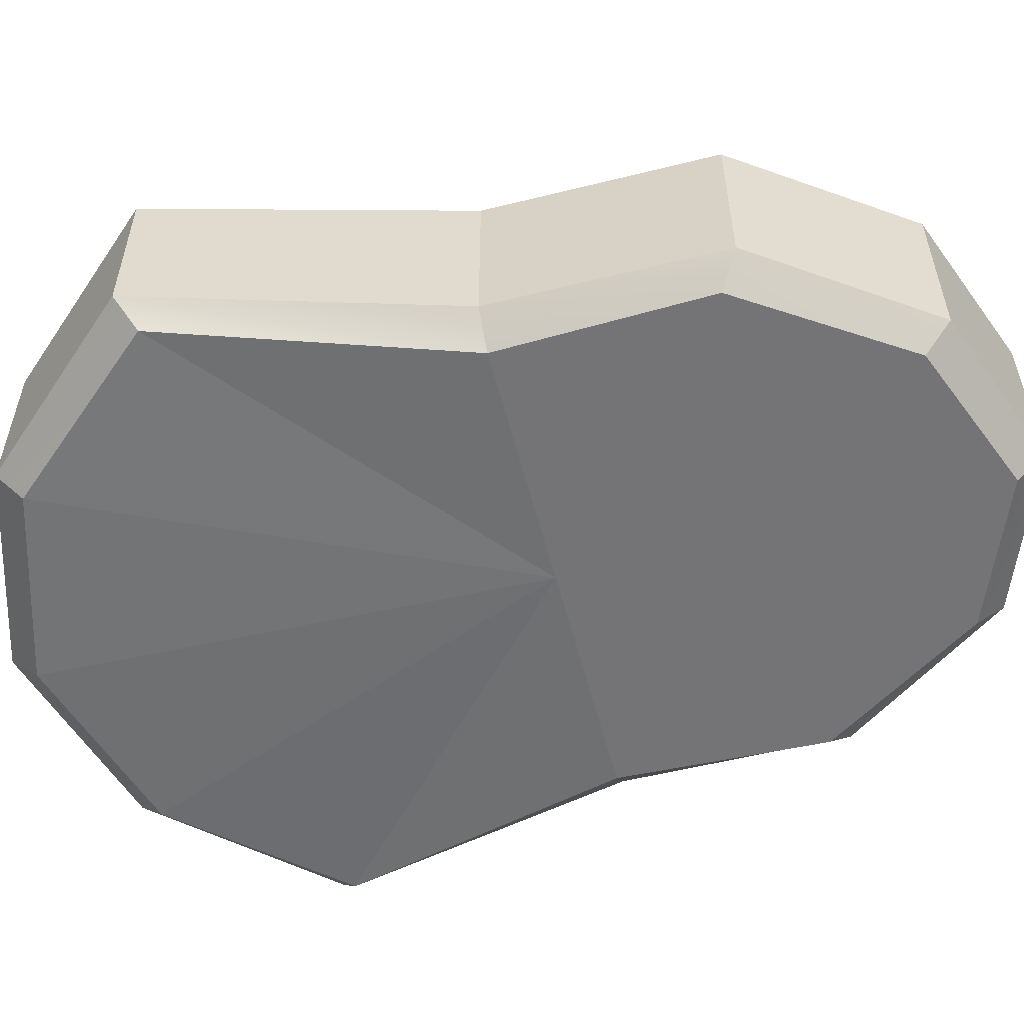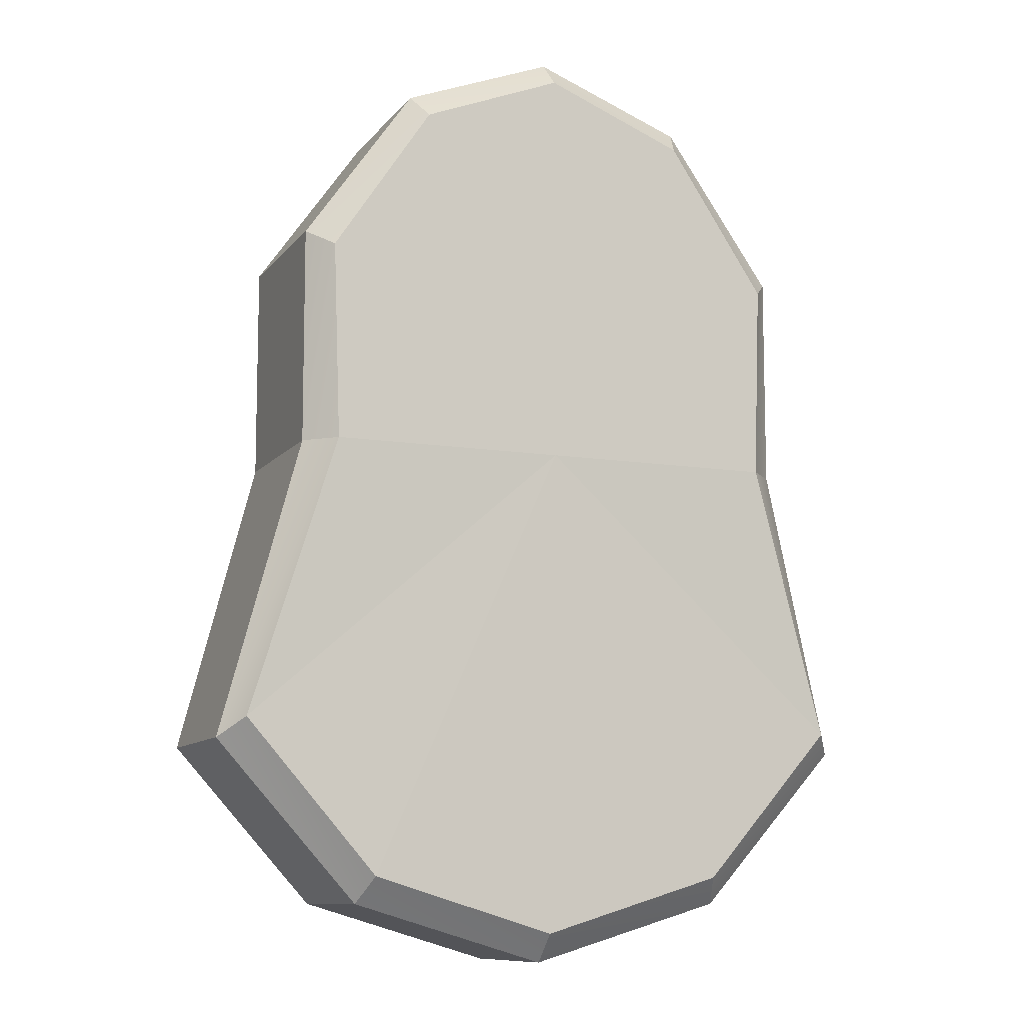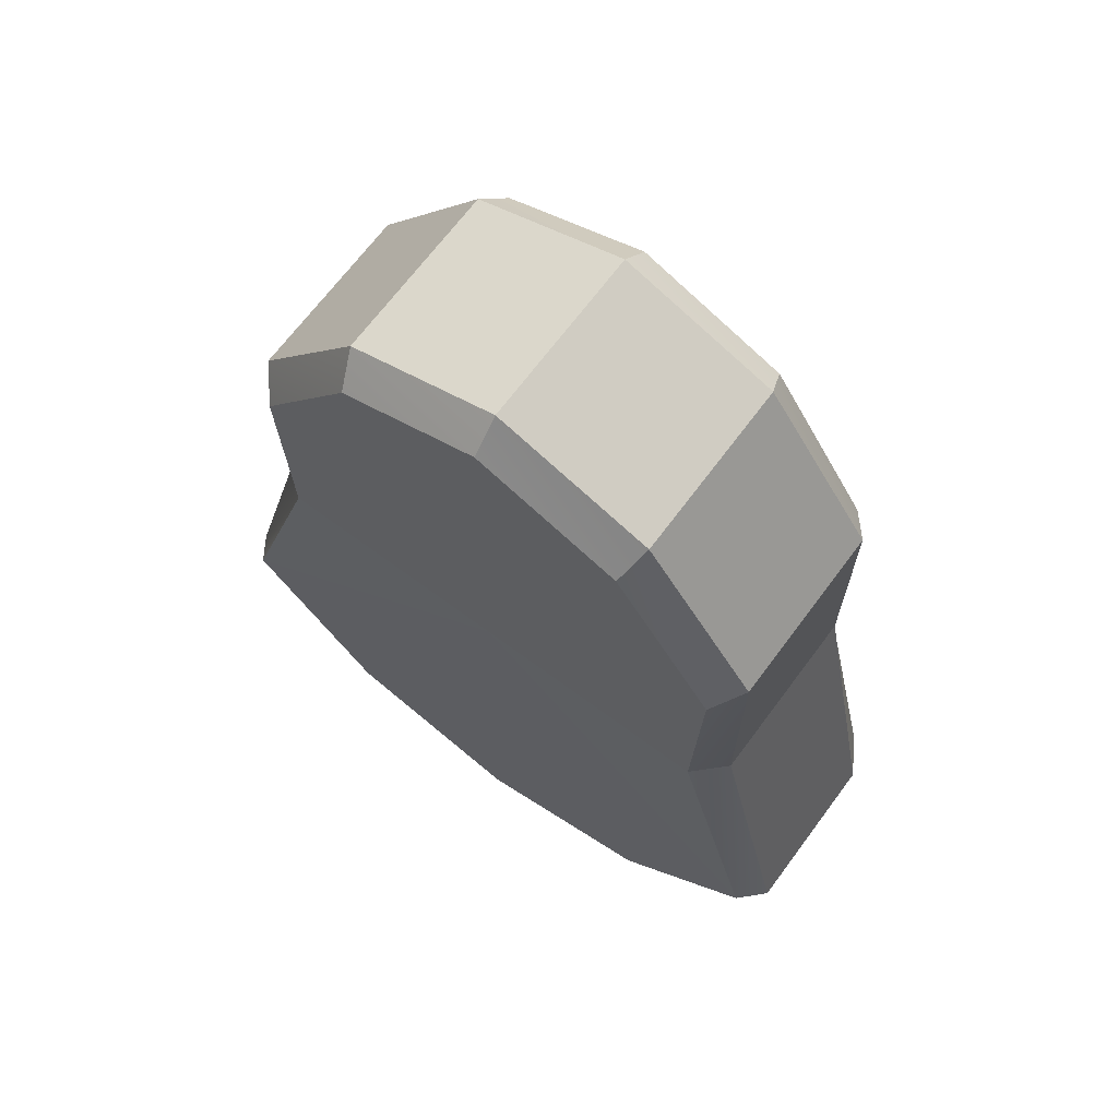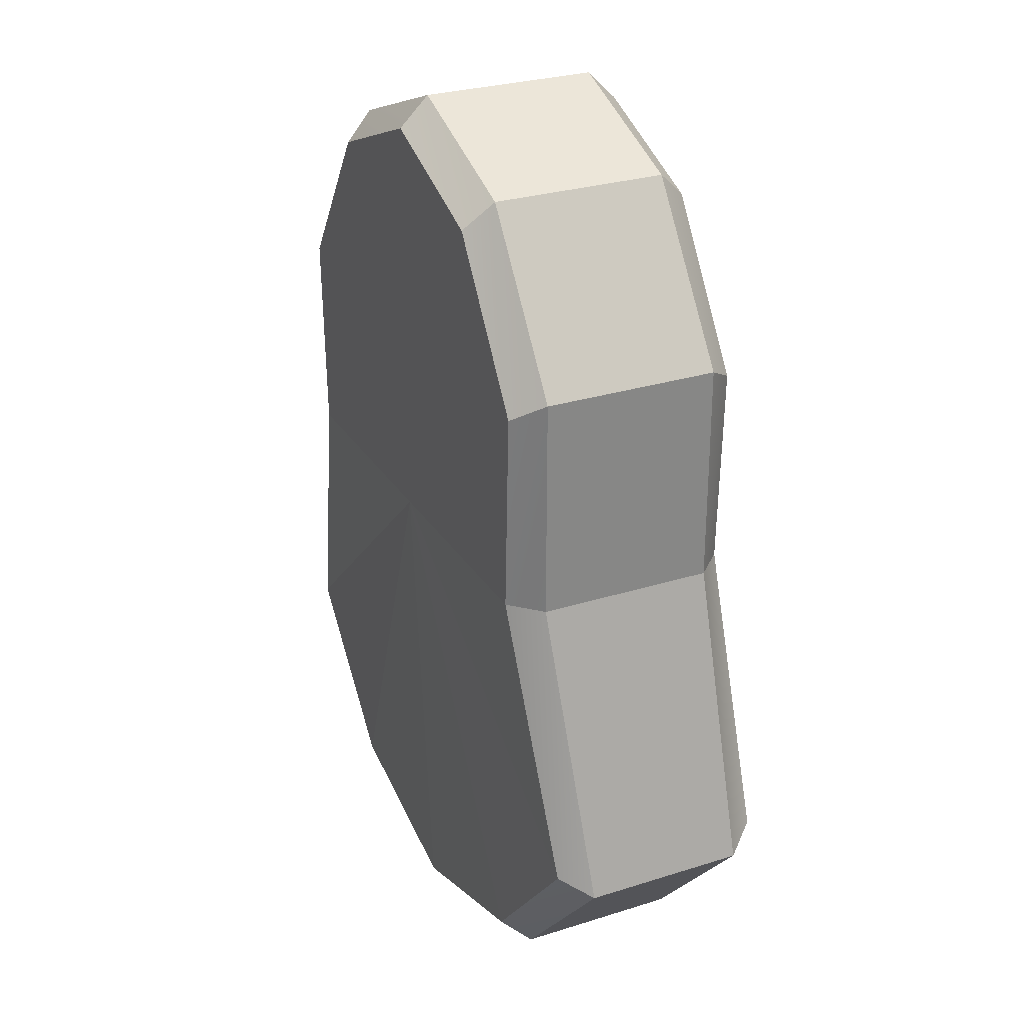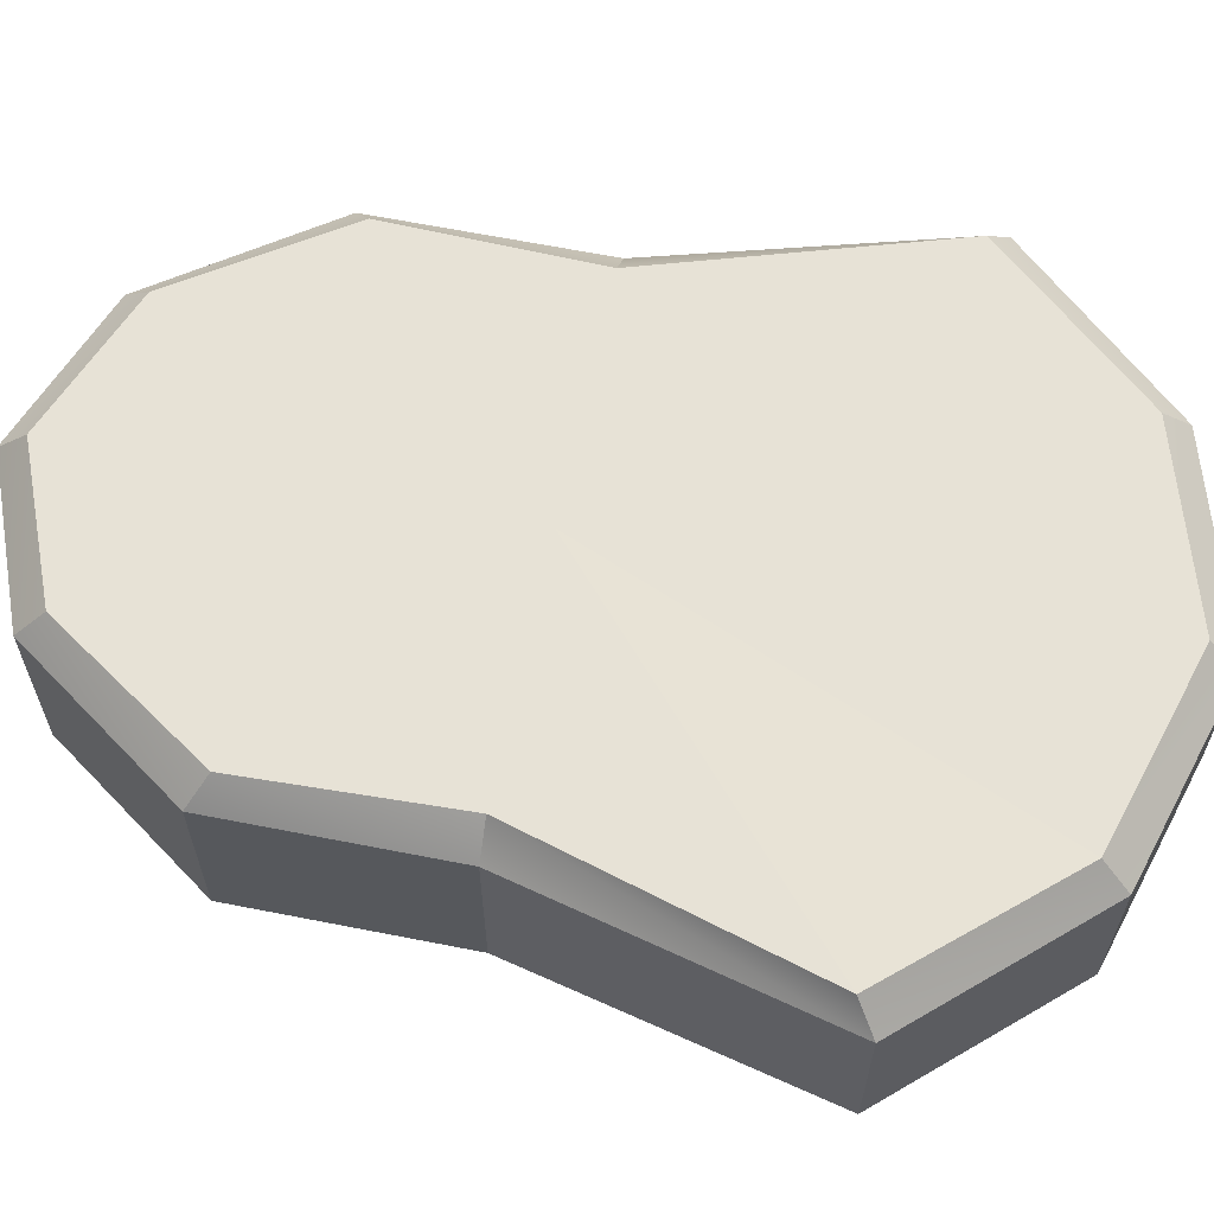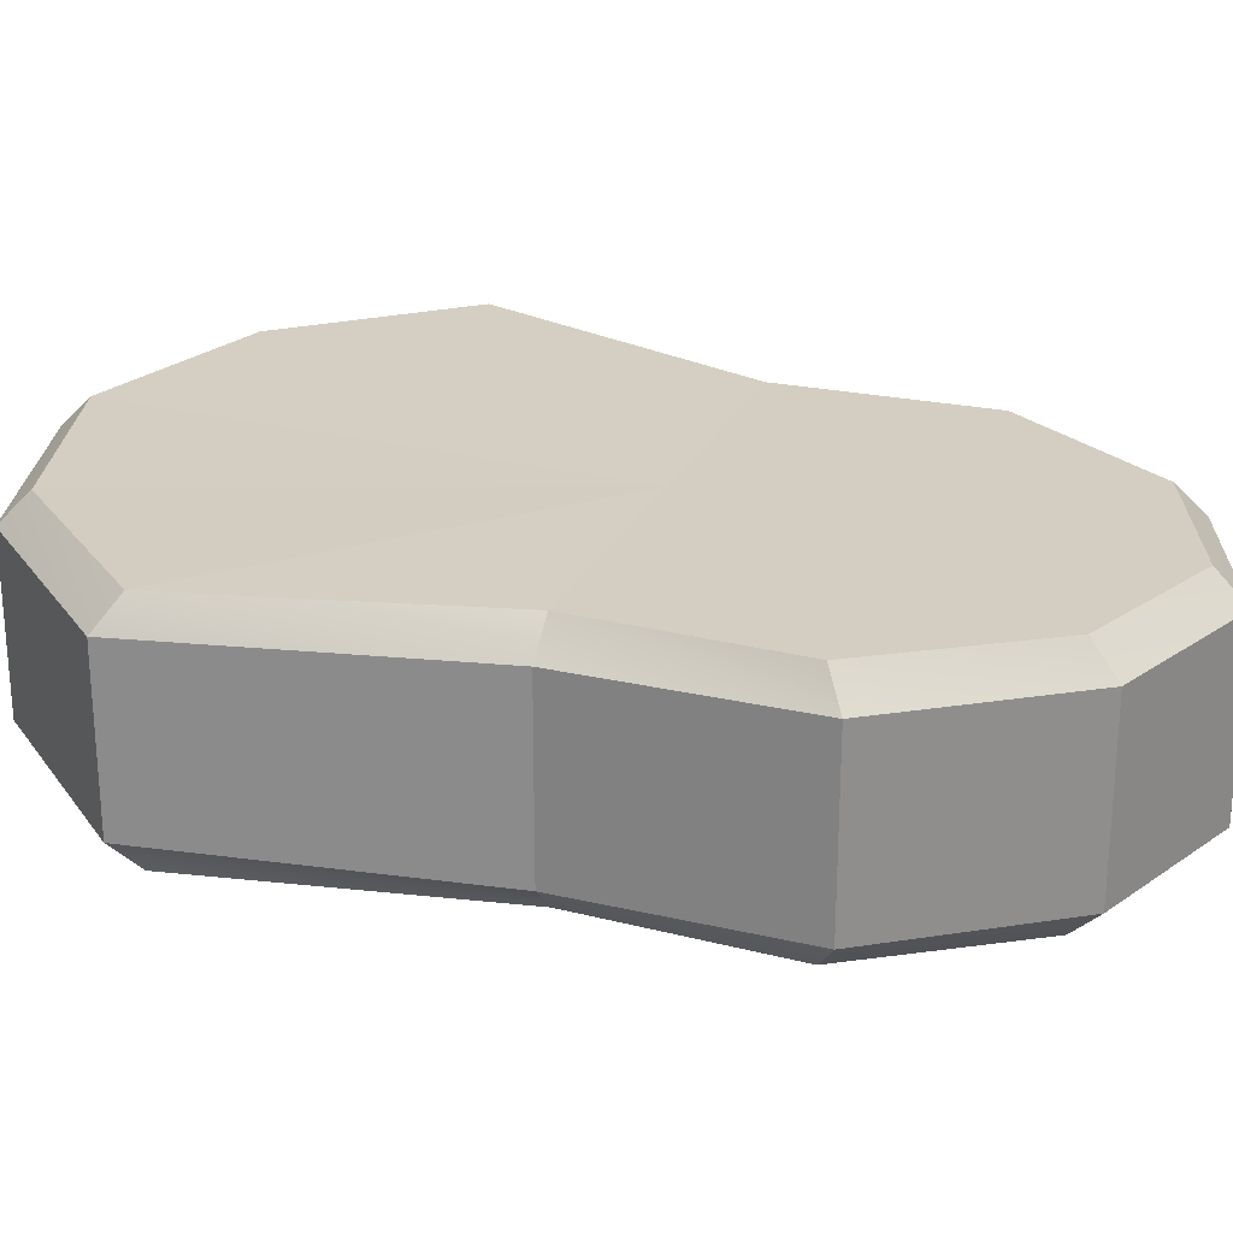
<metadata>
{"format":"obj","ext":"obj","renderer":"f3d","projection":"perspective","resolution":1024,"background":"white","views":[{"elev":-56.3,"azim":-75.5,"up":"+Y"},{"elev":-10.3,"azim":-22.3,"up":"+Z"},{"elev":68.2,"azim":-143.4,"up":"+Z"},{"elev":28.2,"azim":64.5,"up":"+Z"},{"elev":62.9,"azim":101.4,"up":"+Y"},{"elev":25.0,"azim":-69.2,"up":"+Y"}]}
</metadata>
<code>
g pb_Mesh134480
v -0.4539 -0.11 -0.1914
v -0.4539 0.19 -0.1914
v -0.4547 -0.11 0.1836
v -0.4547 0.19 0.1836
v -0.4547 -0.11 0.1836
v -0.4547 0.19 0.1836
v -0.2625 -0.11 0.4581
v -0.2625 0.19 0.4581
v -0.2625 -0.11 0.4581
v -0.2625 0.19 0.4581
v 3.822e-07 -0.11 0.5586
v 3.822e-07 0.19 0.5586
v 3.822e-07 -0.11 0.5586
v 3.822e-07 0.19 0.5586
v 0.2625 -0.11 0.4581
v 3.822e-07 0.19 0.5586
v 0.2625 0.19 0.4581
v 0.2625 -0.11 0.4581
v 0.2625 -0.11 0.4581
v 0.2625 0.19 0.4581
v 0.4547 -0.11 0.1836
v 0.4547 0.19 0.1836
v 0.4547 -0.11 0.1836
v 0.4547 0.19 0.1836
v 0.4539 -0.11 -0.1914
v 0.4539 0.19 -0.1914
v 0.4539 -0.11 -0.1914
v 0.4539 0.19 -0.1914
v 0.5846 -0.07694 -0.7028
v 0.5846 0.2001 -0.7028
v 0.5846 -0.07694 -0.7028
v 0.5846 0.2001 -0.7028
v 0.3375 -0.07694 -0.9773
v 0.3375 0.2001 -0.9773
v 0.3375 -0.07694 -0.9773
v 0.3375 0.2001 -0.9773
v 3.874e-07 -0.07694 -1.078
v 3.874e-07 0.2001 -1.078
v 3.874e-07 -0.07694 -1.078
v 3.874e-07 0.2001 -1.078
v -0.3375 -0.07694 -0.9773
v -0.3375 0.2001 -0.9773
v -0.3375 -0.07694 -0.9773
v -0.3375 0.2001 -0.9773
v -0.5846 -0.07694 -0.7028
v -0.5846 0.2001 -0.7028
v -0.5846 -0.07694 -0.7028
v -0.5846 0.2001 -0.7028
v -0.4539 -0.11 -0.1914
v -0.4539 0.19 -0.1914
v -0.4161 -0.16 0.1518
v 3.603e-07 -0.16 -0.1914
v -0.4039 -0.16 -0.1914
v -0.2438 -0.16 0.4118
v 3.807e-07 -0.16 0.5086
v 0.2438 -0.16 0.4118
v 0.4161 -0.16 0.1518
v 0.4039 -0.16 -0.1914
v 0.547 -0.1291 -0.6699
v 3.603e-07 -0.16 -0.1914
v 0.4039 -0.16 -0.1914
v 0.3178 -0.1289 -0.9314
v 3.603e-07 -0.16 -0.1914
v 0.547 -0.1291 -0.6699
v 3.859e-07 -0.1288 -1.028
v 3.603e-07 -0.16 -0.1914
v 0.3178 -0.1289 -0.9314
v -0.3178 -0.1289 -0.9314
v 3.603e-07 -0.16 -0.1914
v 3.859e-07 -0.1288 -1.028
v -0.547 -0.1291 -0.6699
v 3.603e-07 -0.16 -0.1914
v -0.3178 -0.1289 -0.9314
v -0.4039 -0.16 -0.1914
v -0.547 -0.1291 -0.6699
v -0.4039 0.24 -0.1914
v 3.603e-07 0.24 -0.1914
v -0.4161 0.24 0.1518
v -0.2438 0.24 0.4118
v 3.807e-07 0.24 0.5086
v 0.2438 0.24 0.4118
v 0.4161 0.24 0.1518
v 0.4039 0.24 -0.1914
v 0.4039 0.24 -0.1914
v 3.603e-07 0.24 -0.1914
v 0.5469 0.2494 -0.6699
v 0.5469 0.2494 -0.6699
v 3.603e-07 0.24 -0.1914
v 0.3178 0.2495 -0.9314
v 0.3178 0.2495 -0.9314
v 3.603e-07 0.24 -0.1914
v 3.859e-07 0.2495 -1.028
v 3.859e-07 0.2495 -1.028
v 3.603e-07 0.24 -0.1914
v -0.3178 0.2495 -0.9314
v -0.3178 0.2495 -0.9314
v 3.603e-07 0.24 -0.1914
v -0.5469 0.2494 -0.6699
v -0.5469 0.2494 -0.6699
v -0.4039 0.24 -0.1914
v -0.4039 0.24 -0.1914
v -0.4547 0.19 0.1836
v -0.4539 0.19 -0.1914
v -0.4161 0.24 0.1518
v -0.4161 0.24 0.1518
v -0.2625 0.19 0.4581
v -0.4547 0.19 0.1836
v -0.2438 0.24 0.4118
v -0.2438 0.24 0.4118
v 3.822e-07 0.19 0.5586
v -0.2625 0.19 0.4581
v 3.807e-07 0.24 0.5086
v 3.807e-07 0.24 0.5086
v 0.2625 0.19 0.4581
v 3.822e-07 0.19 0.5586
v 0.2438 0.24 0.4118
v 0.2438 0.24 0.4118
v 0.4547 0.19 0.1836
v 0.2625 0.19 0.4581
v 0.4161 0.24 0.1518
v 0.4161 0.24 0.1518
v 0.4539 0.19 -0.1914
v 0.4547 0.19 0.1836
v 0.4039 0.24 -0.1914
v 0.4039 0.24 -0.1914
v 0.5846 0.2001 -0.7028
v 0.4539 0.19 -0.1914
v 0.5469 0.2494 -0.6699
v 0.5469 0.2494 -0.6699
v 0.3375 0.2001 -0.9773
v 0.5846 0.2001 -0.7028
v 0.3178 0.2495 -0.9314
v 0.3178 0.2495 -0.9314
v 3.874e-07 0.2001 -1.078
v 0.3375 0.2001 -0.9773
v 3.859e-07 0.2495 -1.028
v 3.859e-07 0.2495 -1.028
v -0.3375 0.2001 -0.9773
v 3.874e-07 0.2001 -1.078
v -0.3178 0.2495 -0.9314
v -0.3178 0.2495 -0.9314
v -0.5846 0.2001 -0.7028
v -0.3375 0.2001 -0.9773
v -0.5469 0.2494 -0.6699
v -0.5469 0.2494 -0.6699
v -0.4539 0.19 -0.1914
v -0.5846 0.2001 -0.7028
v -0.4039 0.24 -0.1914
v -0.547 -0.1291 -0.6699
v -0.3375 -0.07694 -0.9773
v -0.5846 -0.07694 -0.7028
v -0.3178 -0.1289 -0.9314
v -0.3178 -0.1289 -0.9314
v 3.874e-07 -0.07694 -1.078
v -0.3375 -0.07694 -0.9773
v 3.859e-07 -0.1288 -1.028
v 3.859e-07 -0.1288 -1.028
v 0.3375 -0.07694 -0.9773
v 3.874e-07 -0.07694 -1.078
v 0.3178 -0.1289 -0.9314
v 0.3178 -0.1289 -0.9314
v 0.5846 -0.07694 -0.7028
v 0.3375 -0.07694 -0.9773
v 0.547 -0.1291 -0.6699
v 0.547 -0.1291 -0.6699
v 0.4539 -0.11 -0.1914
v 0.5846 -0.07694 -0.7028
v 0.4039 -0.16 -0.1914
v 0.4039 -0.16 -0.1914
v 0.4547 -0.11 0.1836
v 0.4539 -0.11 -0.1914
v 0.4161 -0.16 0.1518
v 0.4161 -0.16 0.1518
v 0.2625 -0.11 0.4581
v 0.4547 -0.11 0.1836
v 0.2438 -0.16 0.4118
v 0.2438 -0.16 0.4118
v 3.822e-07 -0.11 0.5586
v 0.2625 -0.11 0.4581
v 3.807e-07 -0.16 0.5086
v 3.807e-07 -0.16 0.5086
v -0.2625 -0.11 0.4581
v 3.822e-07 -0.11 0.5586
v -0.2438 -0.16 0.4118
v -0.2438 -0.16 0.4118
v -0.4547 -0.11 0.1836
v -0.2625 -0.11 0.4581
v -0.2438 -0.16 0.4118
v -0.4161 -0.16 0.1518
v -0.4547 -0.11 0.1836
v -0.4161 -0.16 0.1518
v -0.4539 -0.11 -0.1914
v -0.4547 -0.11 0.1836
v -0.4161 -0.16 0.1518
v -0.4039 -0.16 -0.1914
v -0.4539 -0.11 -0.1914
v -0.4039 -0.16 -0.1914
v -0.5846 -0.07694 -0.7028
v -0.4539 -0.11 -0.1914
v -0.547 -0.1291 -0.6699
g pb_Mesh134480_0
f 3 2 1
f 3 4 2
f 7 6 5
f 7 8 6
f 11 10 9
f 11 12 10
f 15 14 13
f 18 17 16
f 21 20 19
f 21 22 20
f 25 24 23
f 25 26 24
f 29 28 27
f 29 30 28
f 33 32 31
f 33 34 32
f 37 36 35
f 37 38 36
f 41 40 39
f 41 42 40
f 45 44 43
f 45 46 44
f 49 48 47
f 49 50 48
f 53 52 51
f 51 52 54
f 54 52 55
f 55 52 56
f 56 52 57
f 57 52 58
f 61 60 59
f 64 63 62
f 67 66 65
f 70 69 68
f 73 72 71
f 75 60 74
f 78 77 76
f 79 77 78
f 80 77 79
f 81 77 80
f 82 77 81
f 83 77 82
f 86 85 84
f 89 88 87
f 92 91 90
f 95 94 93
f 98 97 96
f 100 85 99
f 103 102 101
f 102 104 101
f 107 106 105
f 106 108 105
f 111 110 109
f 110 112 109
f 115 114 113
f 114 116 113
f 119 118 117
f 118 120 117
f 123 122 121
f 122 124 121
f 127 126 125
f 126 128 125
f 131 130 129
f 130 132 129
f 135 134 133
f 134 136 133
f 139 138 137
f 138 140 137
f 143 142 141
f 142 144 141
f 147 146 145
f 146 148 145
f 151 150 149
f 150 152 149
f 155 154 153
f 154 156 153
f 159 158 157
f 158 160 157
f 163 162 161
f 162 164 161
f 167 166 165
f 166 168 165
f 171 170 169
f 170 172 169
f 175 174 173
f 174 176 173
f 179 178 177
f 178 180 177
f 183 182 181
f 182 184 181
f 187 186 185
f 190 189 188
f 193 192 191
f 196 195 194
f 199 198 197
f 198 200 197

</code>
